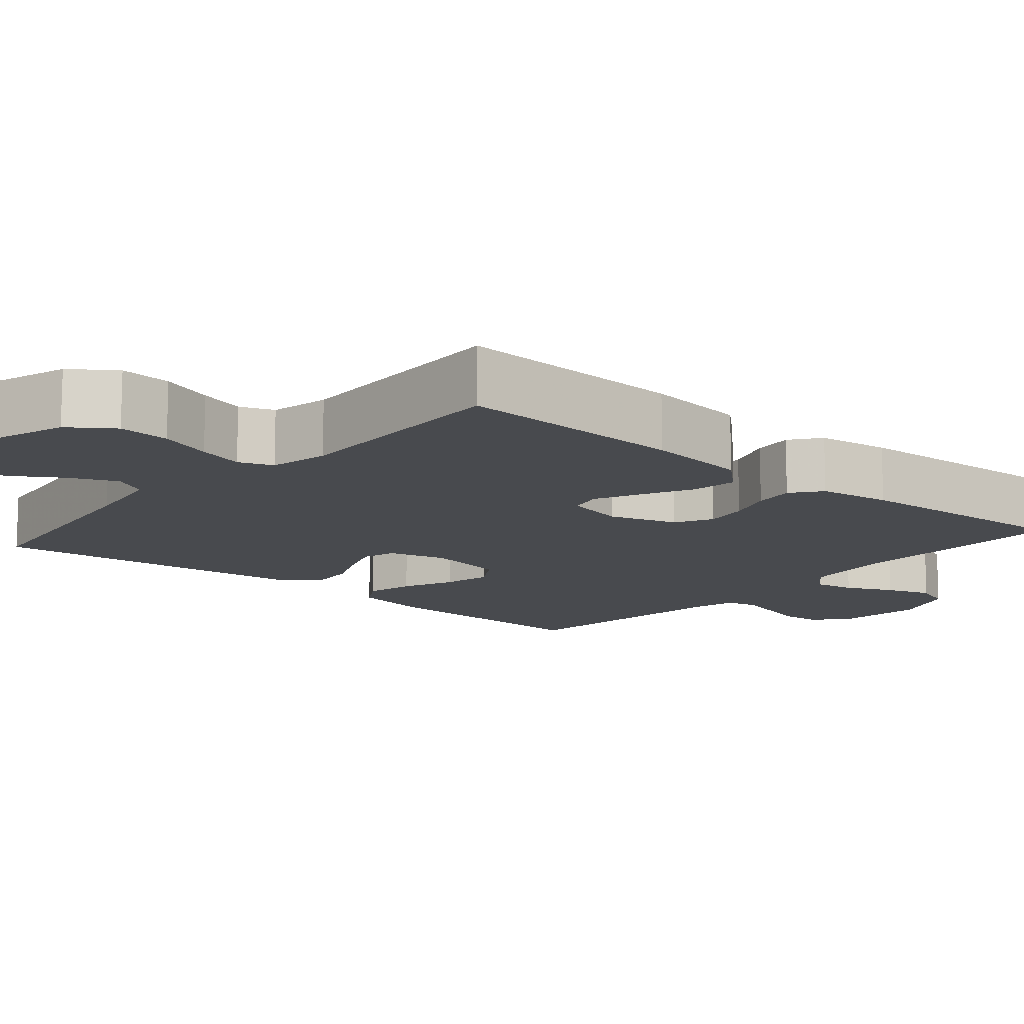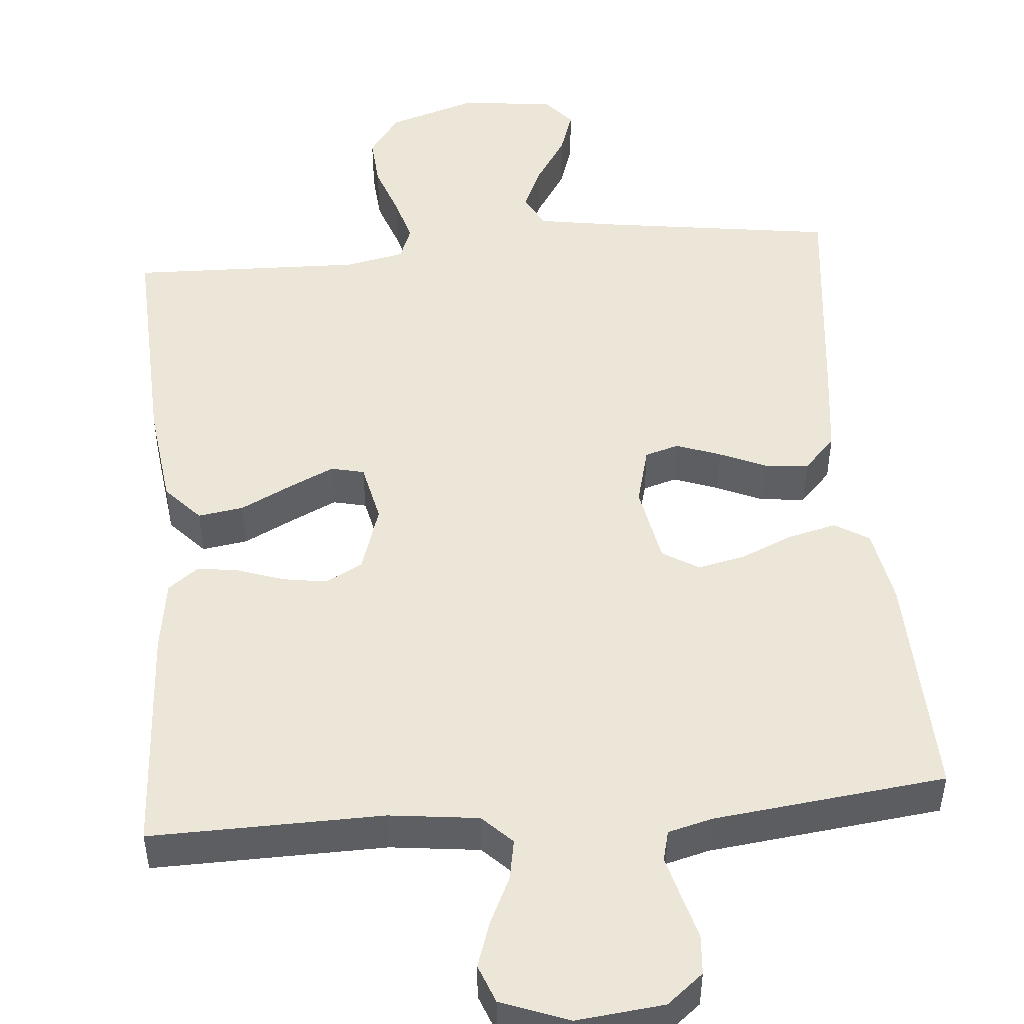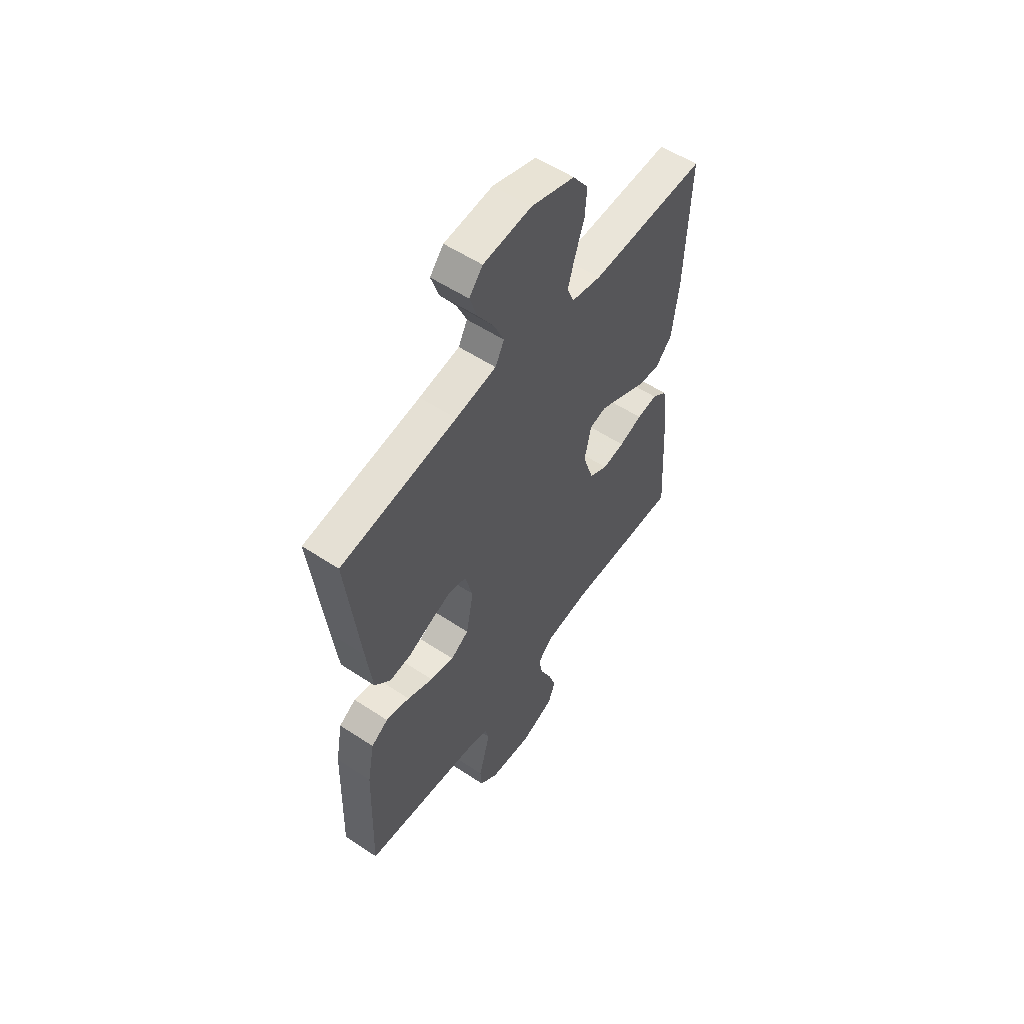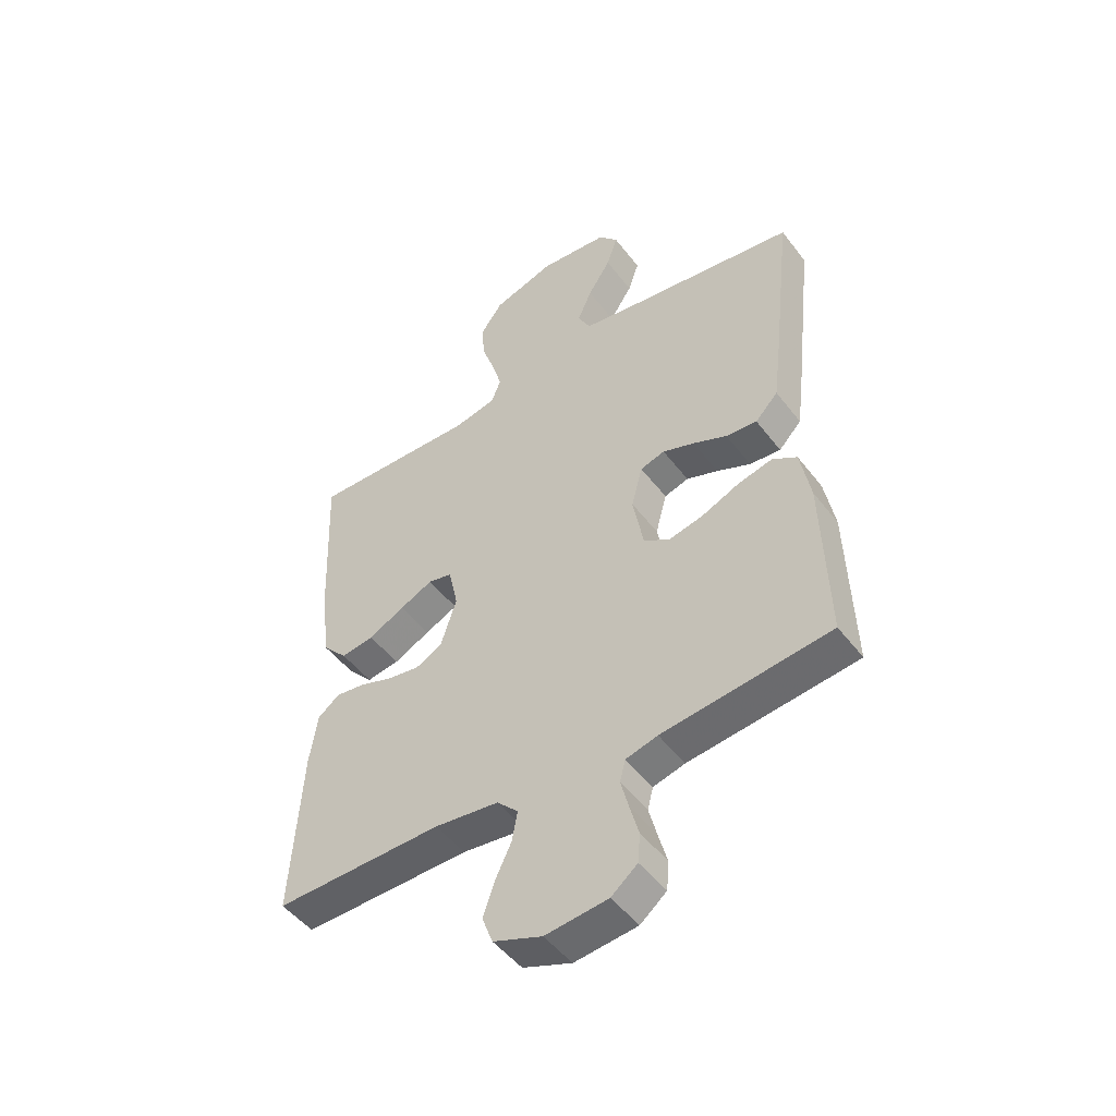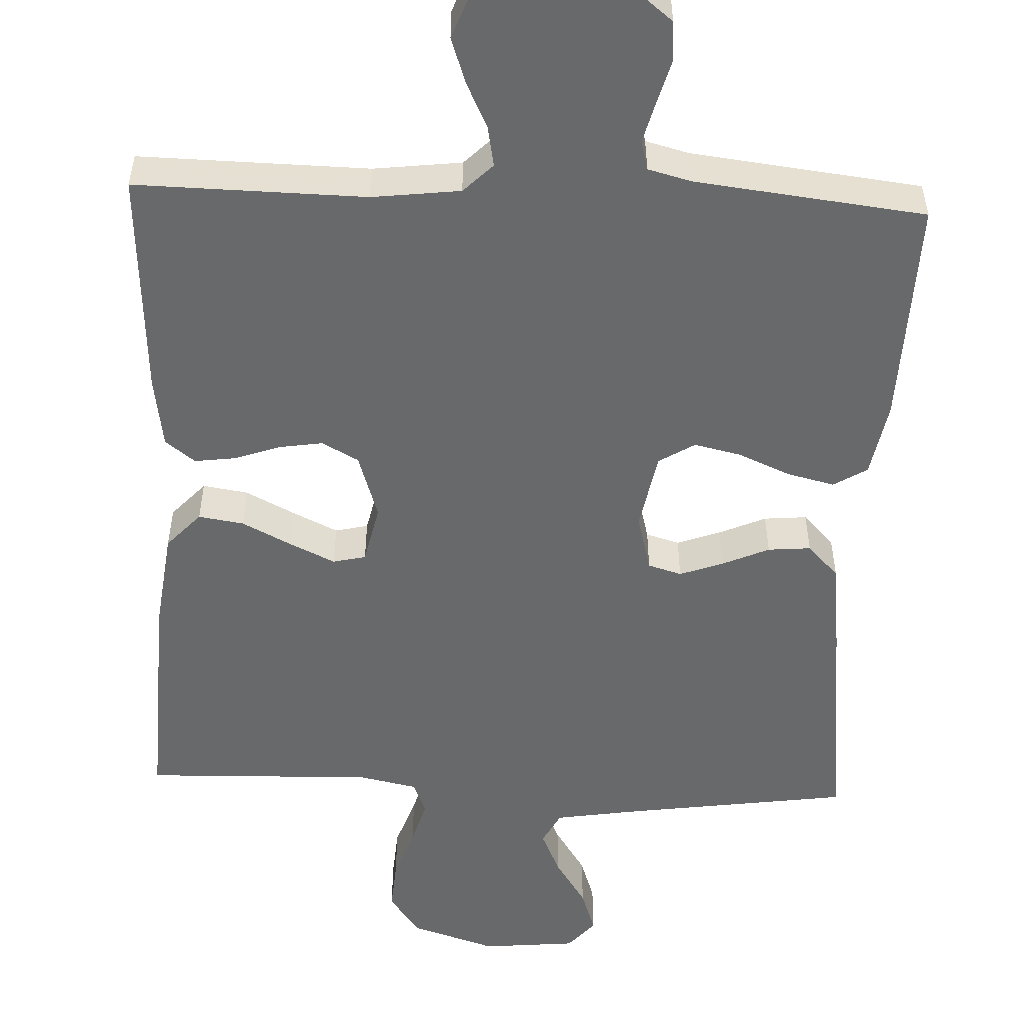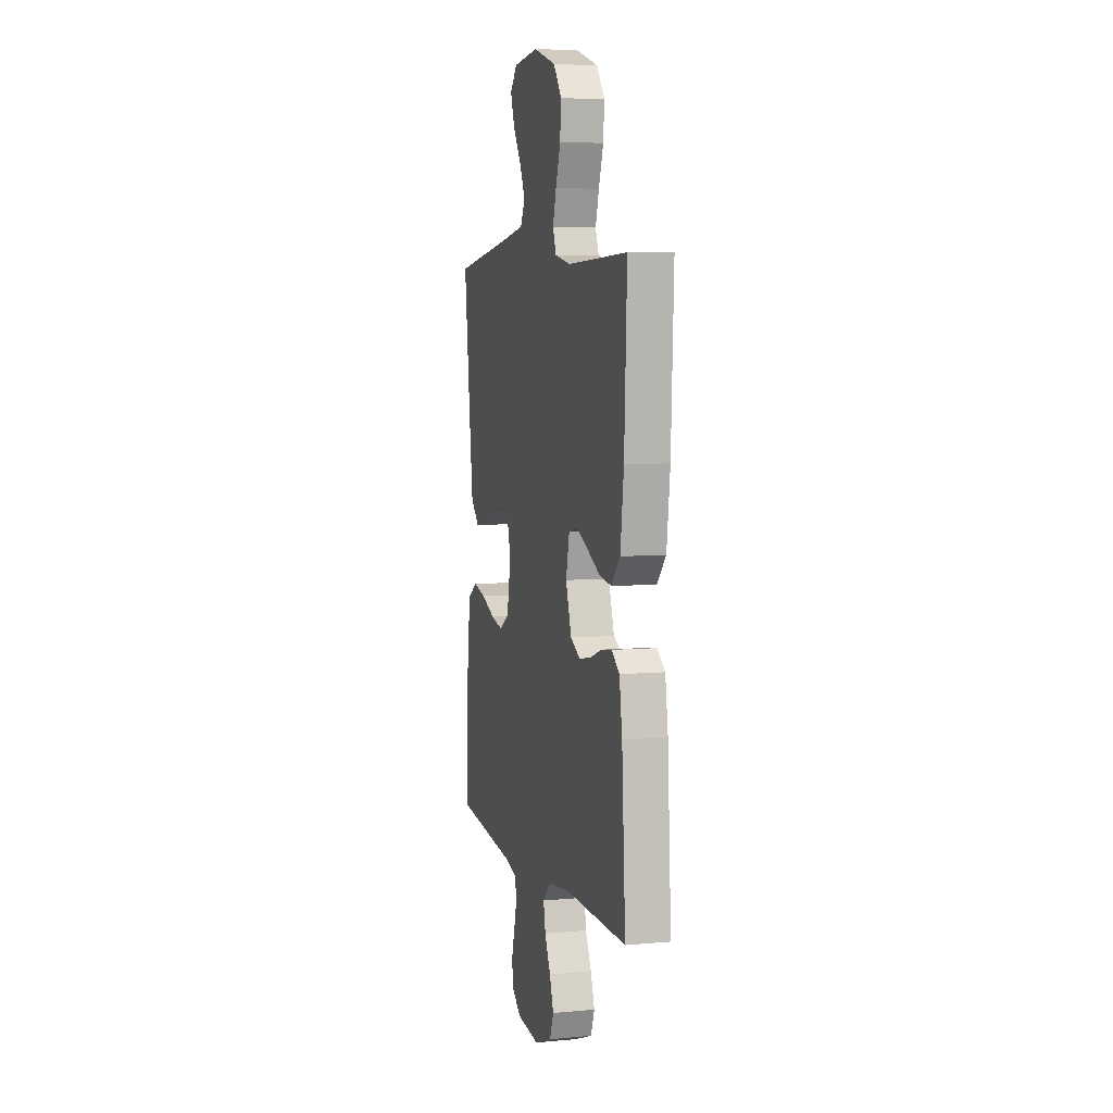
<metadata>
{"format":"obj","ext":"obj","renderer":"f3d","projection":"perspective","resolution":1024,"background":"white","views":[{"elev":-12.8,"azim":49.3,"up":"+Y"},{"elev":48.9,"azim":175.0,"up":"+Y"},{"elev":55.7,"azim":-55.2,"up":"+Z"},{"elev":-49.2,"azim":-144.2,"up":"+Z"},{"elev":-52.6,"azim":177.5,"up":"+Y"},{"elev":5.9,"azim":74.5,"up":"+Z"}]}
</metadata>
<code>
v 0.5 0.07 0.5
v 0.487 0.07 0.2
v 0.47 0.07 0.066
v 0.426 0.07 0.018
v 0.367 0.07 0.027
v 0.302 0.07 0.06
v 0.243 0.07 0.088
v 0.2 0.07 0.078
v 0.183 0.07 0
v 0.211 0.07 -0.087
v 0.259 0.07 -0.113
v 0.316 0.07 -0.104
v 0.376 0.07 -0.083
v 0.429 0.07 -0.076
v 0.468 0.07 -0.106
v 0.482 0.07 -0.2
v 0.5 0.07 -0.5
v 0.2 0.07 -0.495
v 0.085 0.07 -0.509
v 0.047 0.07 -0.547
v 0.057 0.07 -0.6
v 0.086 0.07 -0.661
v 0.106 0.07 -0.72
v 0.087 0.07 -0.77
v 0 0.07 -0.803
v -0.112 0.07 -0.791
v -0.159 0.07 -0.753
v -0.163 0.07 -0.701
v -0.147 0.07 -0.643
v -0.133 0.07 -0.589
v -0.143 0.07 -0.55
v -0.2 0.07 -0.535
v -0.5 0.07 -0.5
v -0.491 0.07 -0.2
v -0.473 0.07 -0.101
v -0.429 0.07 -0.074
v -0.367 0.07 -0.089
v -0.3 0.07 -0.118
v -0.238 0.07 -0.132
v -0.191 0.07 -0.103
v -0.172 0.07 0
v -0.192 0.07 0.076
v -0.236 0.07 0.089
v -0.293 0.07 0.068
v -0.354 0.07 0.041
v -0.41 0.07 0.036
v -0.451 0.07 0.079
v -0.466 0.07 0.2
v -0.5 0.07 0.5
v -0.2 0.07 0.543
v -0.095 0.07 0.56
v -0.072 0.07 0.604
v -0.098 0.07 0.663
v -0.139 0.07 0.727
v -0.159 0.07 0.786
v -0.124 0.07 0.827
v 0 0.07 0.839
v 0.112 0.07 0.803
v 0.152 0.07 0.747
v 0.147 0.07 0.68
v 0.123 0.07 0.611
v 0.106 0.07 0.551
v 0.123 0.07 0.507
v 0.2 0.07 0.491
v 0.5 0 0.5
v 0.487 0 0.2
v 0.47 0 0.066
v 0.426 0 0.018
v 0.367 0 0.027
v 0.302 0 0.06
v 0.243 0 0.088
v 0.2 0 0.078
v 0.183 0 0
v 0.211 0 -0.087
v 0.259 0 -0.113
v 0.316 0 -0.104
v 0.376 0 -0.083
v 0.429 0 -0.076
v 0.468 0 -0.106
v 0.482 0 -0.2
v 0.5 0 -0.5
v 0.2 0 -0.495
v 0.085 0 -0.509
v 0.047 0 -0.547
v 0.057 0 -0.6
v 0.086 0 -0.661
v 0.106 0 -0.72
v 0.087 0 -0.77
v 0 0 -0.803
v -0.112 0 -0.791
v -0.159 0 -0.753
v -0.163 0 -0.701
v -0.147 0 -0.643
v -0.133 0 -0.589
v -0.143 0 -0.55
v -0.2 0 -0.535
v -0.5 0 -0.5
v -0.491 0 -0.2
v -0.473 0 -0.101
v -0.429 0 -0.074
v -0.367 0 -0.089
v -0.3 0 -0.118
v -0.238 0 -0.132
v -0.191 0 -0.103
v -0.172 0 0
v -0.192 0 0.076
v -0.236 0 0.089
v -0.293 0 0.068
v -0.354 0 0.041
v -0.41 0 0.036
v -0.451 0 0.079
v -0.466 0 0.2
v -0.5 0 0.5
v -0.2 0 0.543
v -0.095 0 0.56
v -0.072 0 0.604
v -0.098 0 0.663
v -0.139 0 0.727
v -0.159 0 0.786
v -0.124 0 0.827
v 0 0 0.839
v 0.112 0 0.803
v 0.152 0 0.747
v 0.147 0 0.68
v 0.123 0 0.611
v 0.106 0 0.551
v 0.123 0 0.507
v 0.2 0 0.491
f 58 59 60 61
f 58 61 62
f 57 58 62
f 56 57 62
f 53 54 55 56
f 52 53 56 62
f 51 52 62 63
f 47 48 49 50
f 47 50 51 63
f 44 45 46 47
f 43 44 47 63
f 35 36 37 38
f 35 38 39
f 32 33 34 35
f 31 32 35 39
f 30 31 39 40
f 26 27 28 29
f 26 29 30
f 25 26 30
f 21 22 23 24
f 20 21 24 25
f 15 16 17 18
f 15 18 19
f 12 13 14 15
f 11 12 15 19
f 10 11 19 20
f 3 4 5 6
f 3 6 7
f 64 1 2 3
f 64 3 7
f 42 43 63 64
f 41 42 64 7
f 20 25 30 40
f 9 10 20 40
f 8 9 40 41
f 7 8 41
f 125 124 123 122
f 126 125 122
f 126 122 121
f 126 121 120
f 120 119 118 117
f 126 120 117 116
f 127 126 116 115
f 114 113 112 111
f 127 115 114 111
f 111 110 109 108
f 127 111 108 107
f 102 101 100 99
f 103 102 99
f 99 98 97 96
f 103 99 96 95
f 104 103 95 94
f 93 92 91 90
f 94 93 90
f 94 90 89
f 88 87 86 85
f 89 88 85 84
f 82 81 80 79
f 83 82 79
f 79 78 77 76
f 83 79 76 75
f 84 83 75 74
f 70 69 68 67
f 71 70 67
f 67 66 65 128
f 71 67 128
f 128 127 107 106
f 71 128 106 105
f 104 94 89 84
f 104 84 74 73
f 105 104 73 72
f 105 72 71
f 1 65 66 2
f 2 66 67 3
f 3 67 68 4
f 4 68 69 5
f 5 69 70 6
f 6 70 71 7
f 7 71 72 8
f 8 72 73 9
f 9 73 74 10
f 10 74 75 11
f 11 75 76 12
f 12 76 77 13
f 13 77 78 14
f 14 78 79 15
f 15 79 80 16
f 16 80 81 17
f 17 81 82 18
f 18 82 83 19
f 19 83 84 20
f 20 84 85 21
f 21 85 86 22
f 22 86 87 23
f 23 87 88 24
f 24 88 89 25
f 25 89 90 26
f 26 90 91 27
f 27 91 92 28
f 28 92 93 29
f 29 93 94 30
f 30 94 95 31
f 31 95 96 32
f 32 96 97 33
f 33 97 98 34
f 34 98 99 35
f 35 99 100 36
f 36 100 101 37
f 37 101 102 38
f 38 102 103 39
f 39 103 104 40
f 40 104 105 41
f 41 105 106 42
f 42 106 107 43
f 43 107 108 44
f 44 108 109 45
f 45 109 110 46
f 46 110 111 47
f 47 111 112 48
f 48 112 113 49
f 49 113 114 50
f 50 114 115 51
f 51 115 116 52
f 52 116 117 53
f 53 117 118 54
f 54 118 119 55
f 55 119 120 56
f 56 120 121 57
f 57 121 122 58
f 58 122 123 59
f 59 123 124 60
f 60 124 125 61
f 61 125 126 62
f 62 126 127 63
f 63 127 128 64
f 64 128 65 1

</code>
